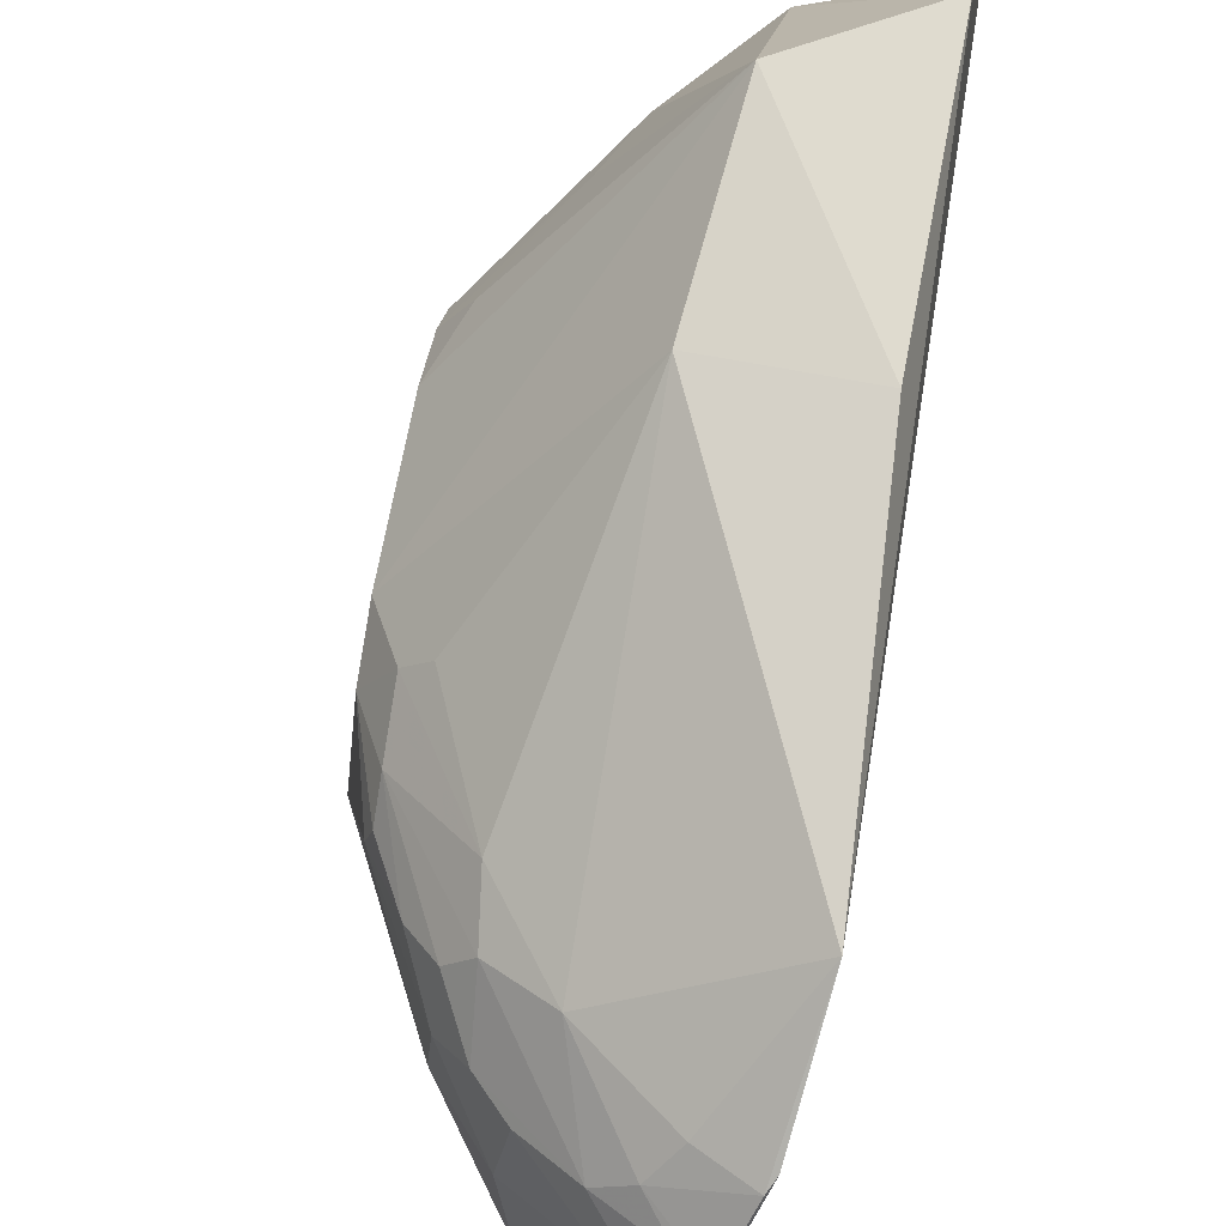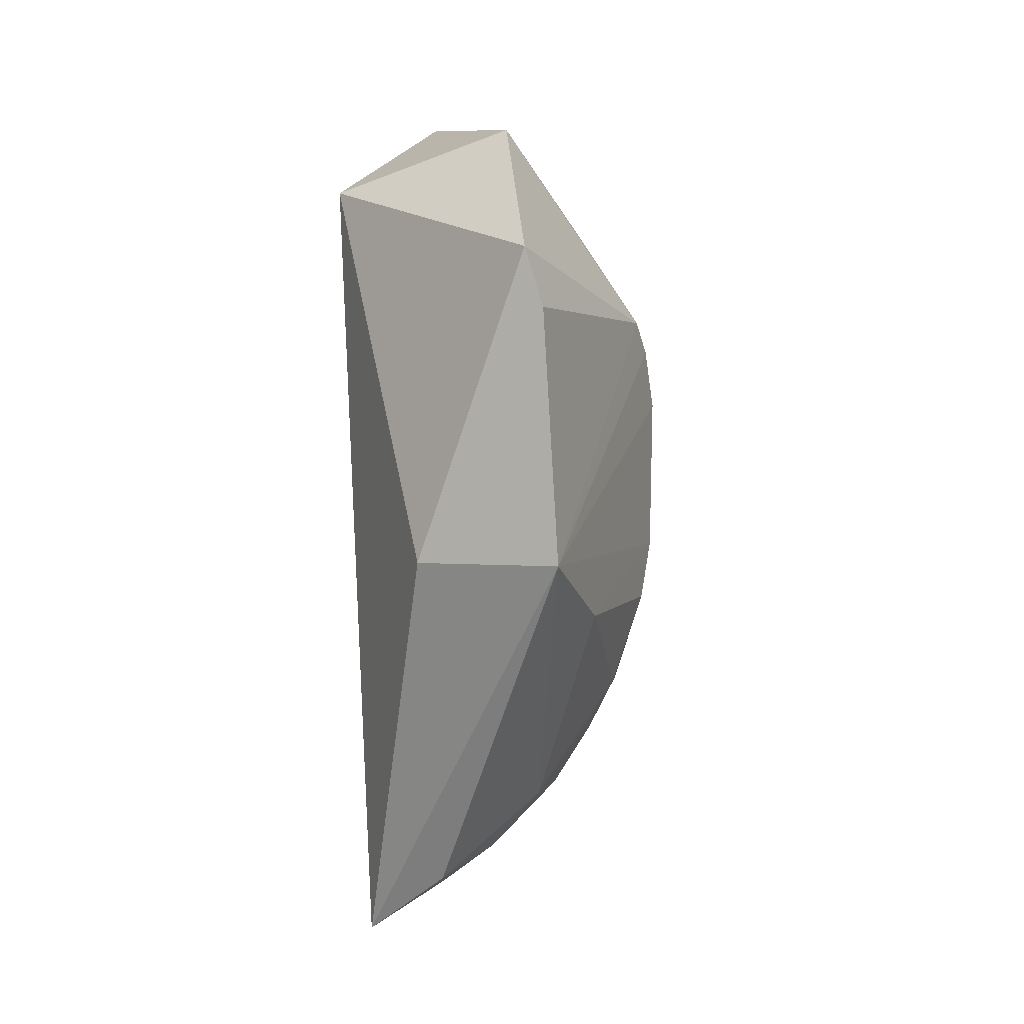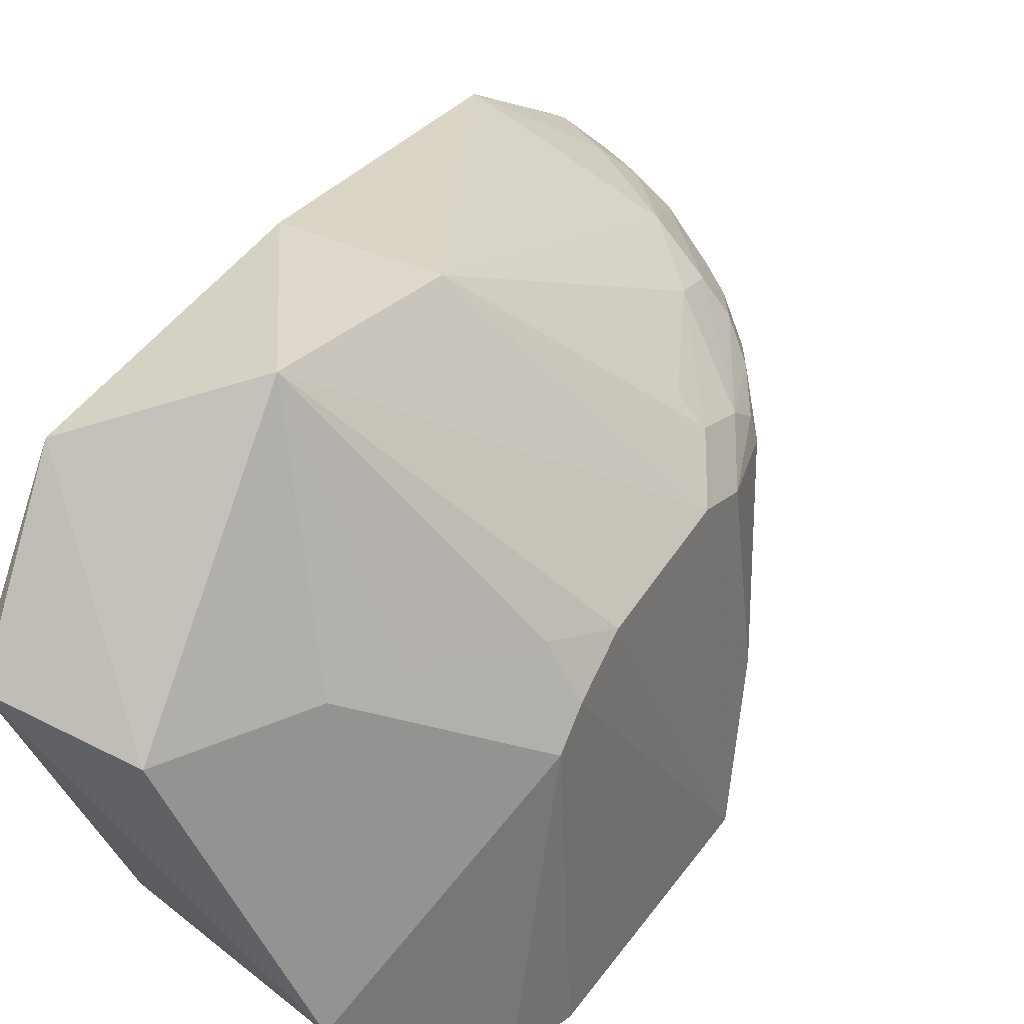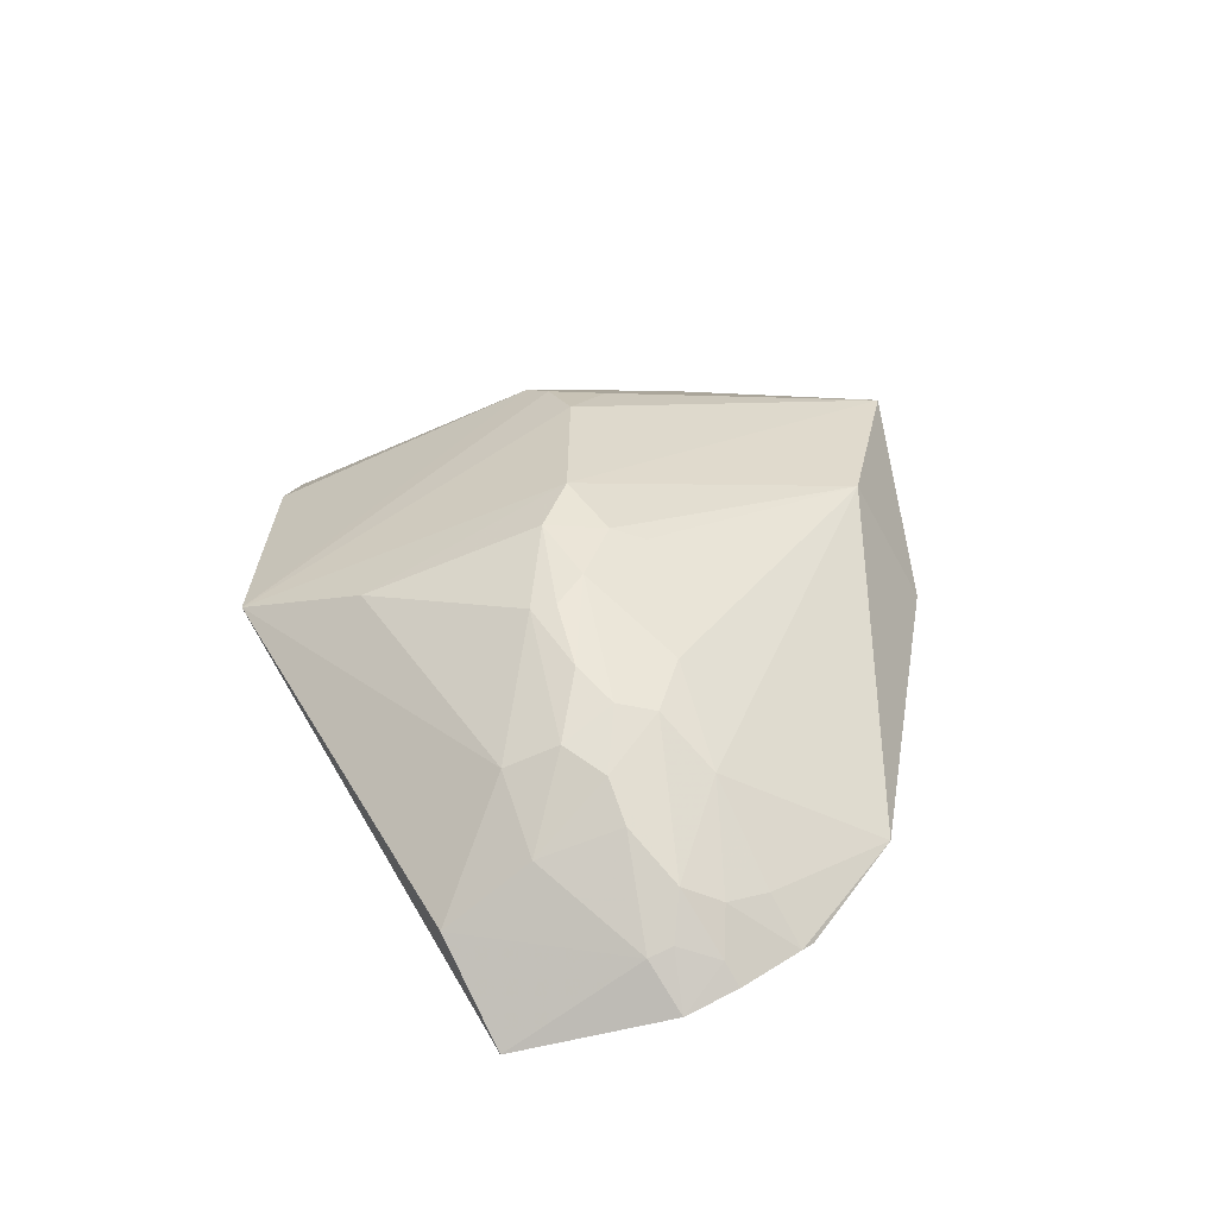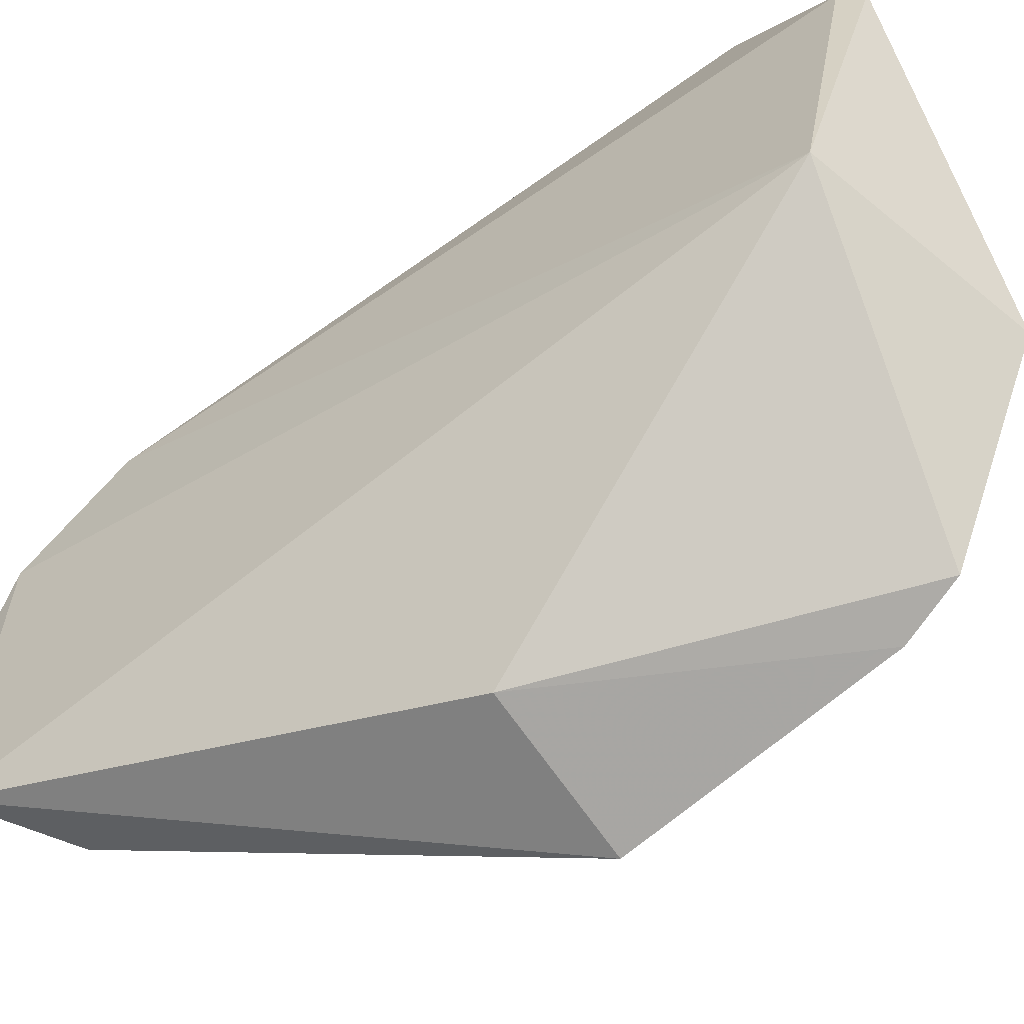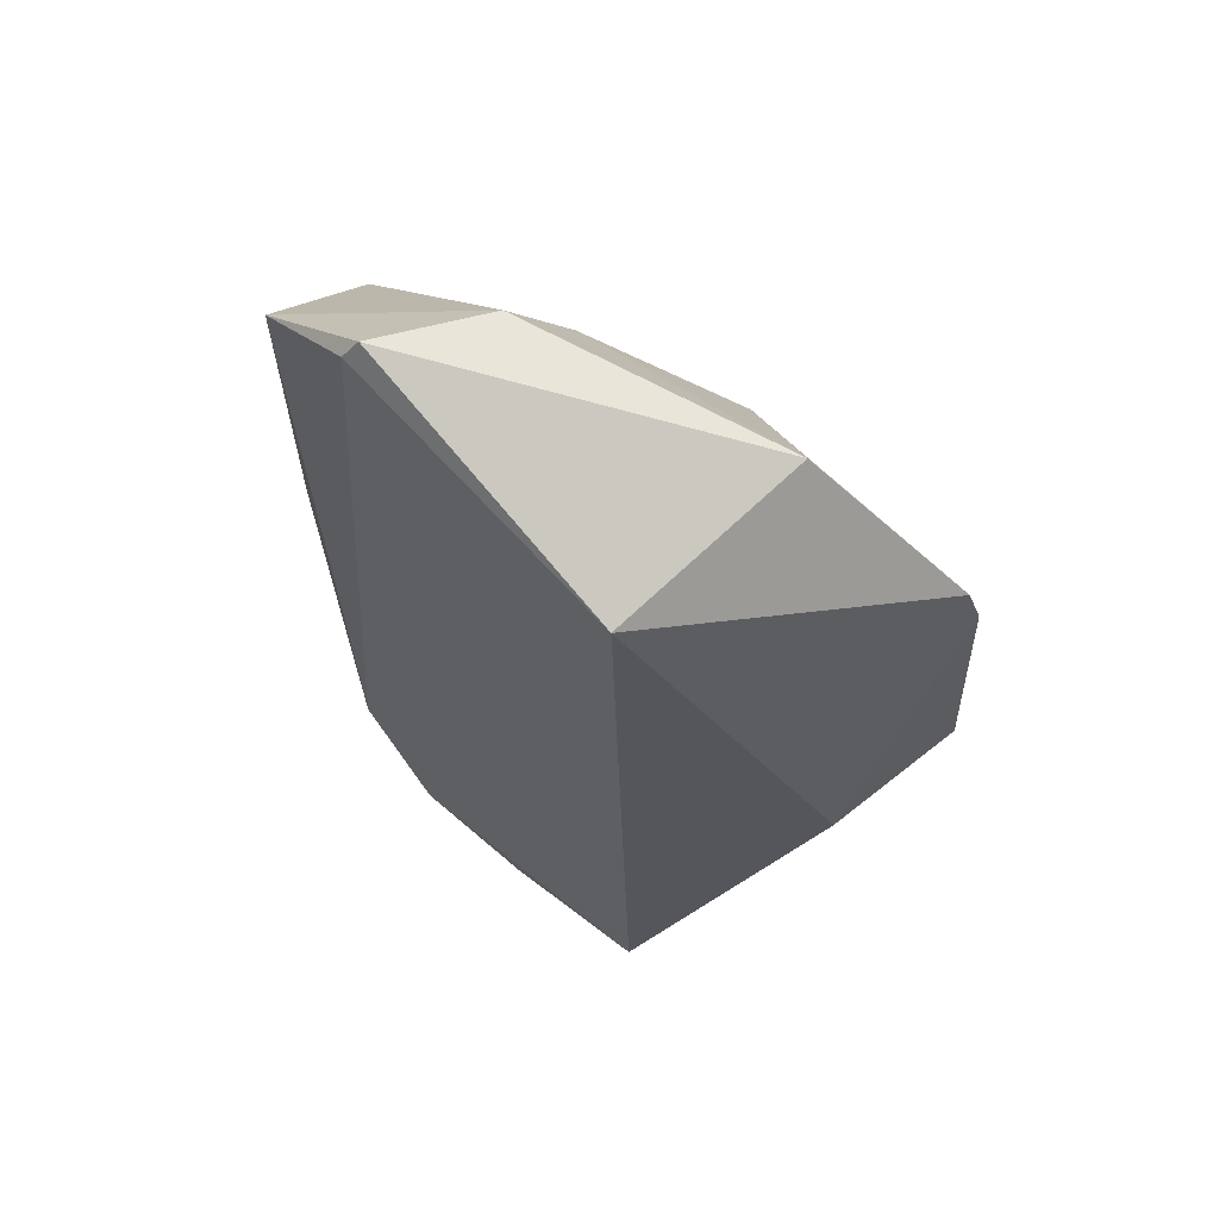
<metadata>
{"format":"obj","ext":"obj","renderer":"f3d","projection":"perspective","resolution":1024,"background":"white","views":[{"elev":65.3,"azim":10.6,"up":"+Z"},{"elev":2.6,"azim":-155.2,"up":"+Y"},{"elev":40.5,"azim":-151.3,"up":"+Z"},{"elev":-59.4,"azim":-61.6,"up":"+Y"},{"elev":-74.2,"azim":125.4,"up":"+Z"},{"elev":61.8,"azim":140.9,"up":"+Y"}]}
</metadata>
<code>
v -0.01029 0.01359 0.08204
v -0.009409 -0.01465 0.07854
v -0.01186 0.0137 0.06283
v -0.02458 0.01015 0.05699
v -0.02481 -0.003826 0.07206
v -0.01333 -0.02299 0.0632
v -0.01586 0.01771 0.07401
v -0.01009 0.01766 0.07608
v -0.0167 0.0004322 0.08207
v -0.01007 -0.01975 0.07502
v -0.01925 -0.004036 0.05691
v -0.02097 0.01625 0.06284
v -0.01067 0.01857 0.07567
v -0.01038 0.0003992 0.08205
v -0.0159 0.009093 0.08362
v -0.01913 -0.01723 0.07094
v -0.02625 -0.003978 0.0569
v -0.02492 0.007333 0.06981
v -0.01181 -0.02315 0.07018
v -0.01968 -0.01222 0.0744
v -0.02551 0.007439 0.0569
v -0.02367 -0.0107 0.06987
v -0.01752 -0.01999 0.06282
v -0.02489 0.003229 0.07217
v -0.01948 0.01279 0.07436
v -0.01374 -0.02019 0.07307
v -0.02336 -0.006527 0.0733
v -0.01664 -0.01618 0.07432
v -0.02558 -0.006732 0.0628
v -0.02049 -0.01473 0.07194
v -0.02076 -0.01622 0.06717
v -0.01403 -0.02196 0.06985
v -0.02362 0.005942 0.07324
v -0.02494 0.005912 0.07101
v -0.01133 -0.02223 0.07235
v -0.0222 -0.006576 0.07442
v -0.02479 -0.006479 0.07094
v -0.01525 -0.02023 0.07189
v -0.01263 -0.01916 0.07446
v -0.02054 -0.01608 0.06966
v -0.02333 -0.009225 0.07209
v -0.01933 -0.01472 0.07329
v -0.01821 -0.01911 0.0672
v -0.0208 0.01009 0.0745
v -0.01766 -0.01872 0.07094
v -0.01241 -0.02173 0.07227
v -0.01388 -0.02167 0.07091
v -0.01038 -0.02028 0.07464
v -0.0219 -0.01335 0.07102
v -0.02335 -0.0107 0.07092
f 8 1 2
f 8 2 3
f 10 6 3
f 10 3 2
f 11 4 3
f 11 3 6
f 12 3 4
f 13 7 1
f 13 1 8
f 13 12 7
f 13 8 3
f 13 3 12
f 14 9 2
f 14 2 1
f 15 5 9
f 15 1 7
f 15 14 1
f 15 9 14
f 17 11 6
f 18 12 4
f 19 6 10
f 21 4 11
f 21 11 17
f 21 18 4
f 21 17 18
f 23 17 6
f 24 5 15
f 24 17 5
f 25 15 7
f 25 7 12
f 25 12 18
f 27 9 5
f 28 2 9
f 28 9 20
f 29 5 17
f 31 22 29
f 31 29 17
f 31 17 23
f 32 23 6
f 32 6 19
f 33 24 15
f 34 18 17
f 34 17 24
f 34 24 33
f 35 19 10
f 36 27 20
f 36 20 9
f 36 9 27
f 37 27 5
f 37 29 22
f 37 5 29
f 38 26 28
f 39 28 26
f 39 2 28
f 40 16 30
f 40 22 31
f 41 27 37
f 41 20 27
f 42 28 20
f 42 41 30
f 42 20 41
f 42 30 16
f 42 38 28
f 42 16 38
f 43 23 32
f 43 16 40
f 43 40 31
f 43 31 23
f 44 33 15
f 44 15 25
f 44 34 33
f 44 25 18
f 44 18 34
f 45 38 16
f 45 32 38
f 45 43 32
f 45 16 43
f 46 35 26
f 46 26 38
f 46 19 35
f 47 38 32
f 47 32 19
f 47 46 38
f 47 19 46
f 48 10 2
f 48 2 39
f 48 35 10
f 48 39 26
f 48 26 35
f 49 40 30
f 49 22 40
f 49 30 41
f 50 41 37
f 50 37 22
f 50 49 41
f 50 22 49

</code>
